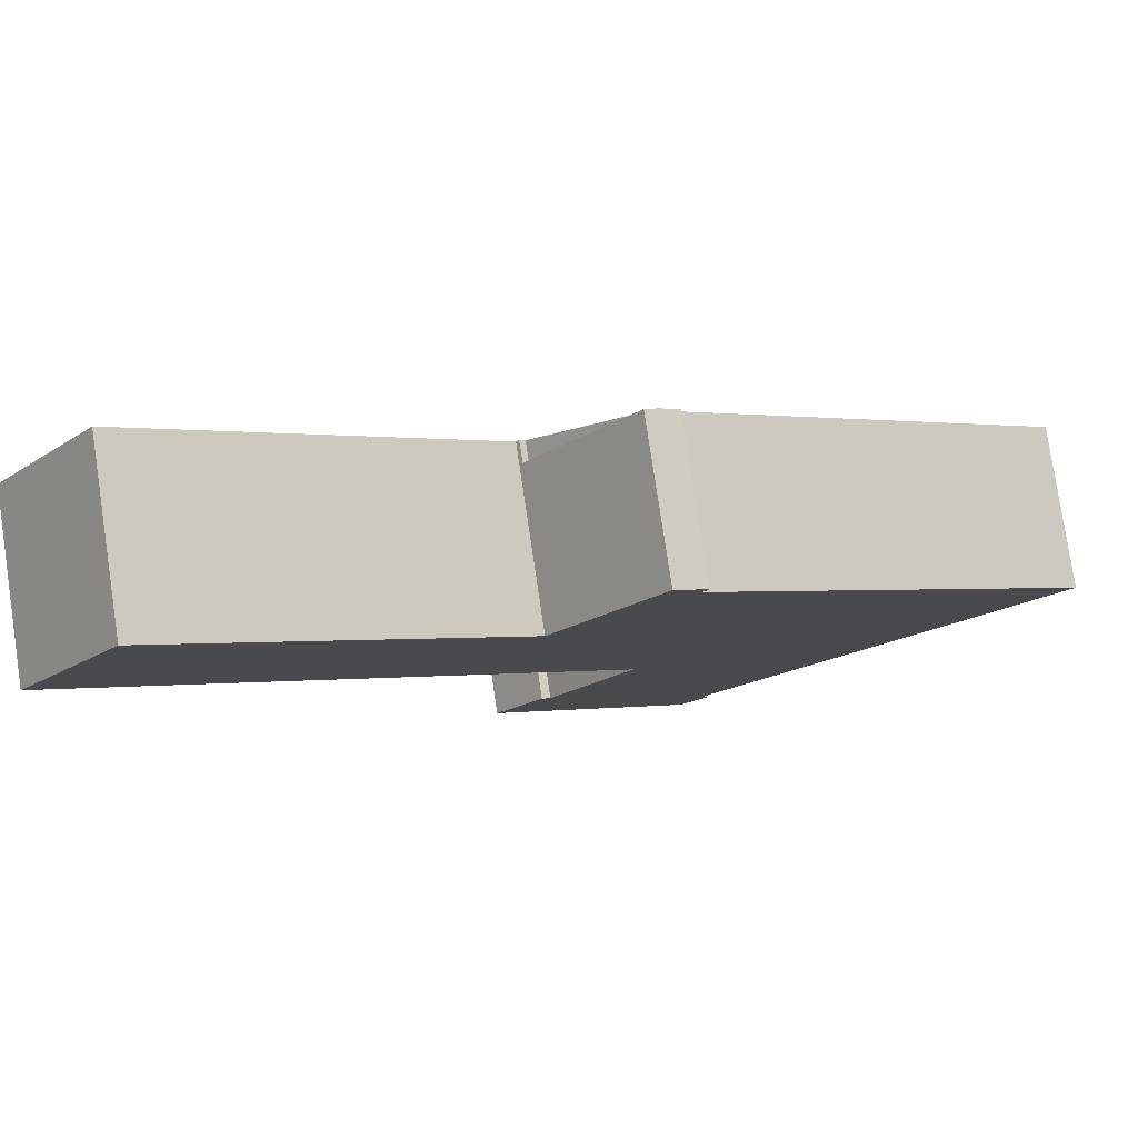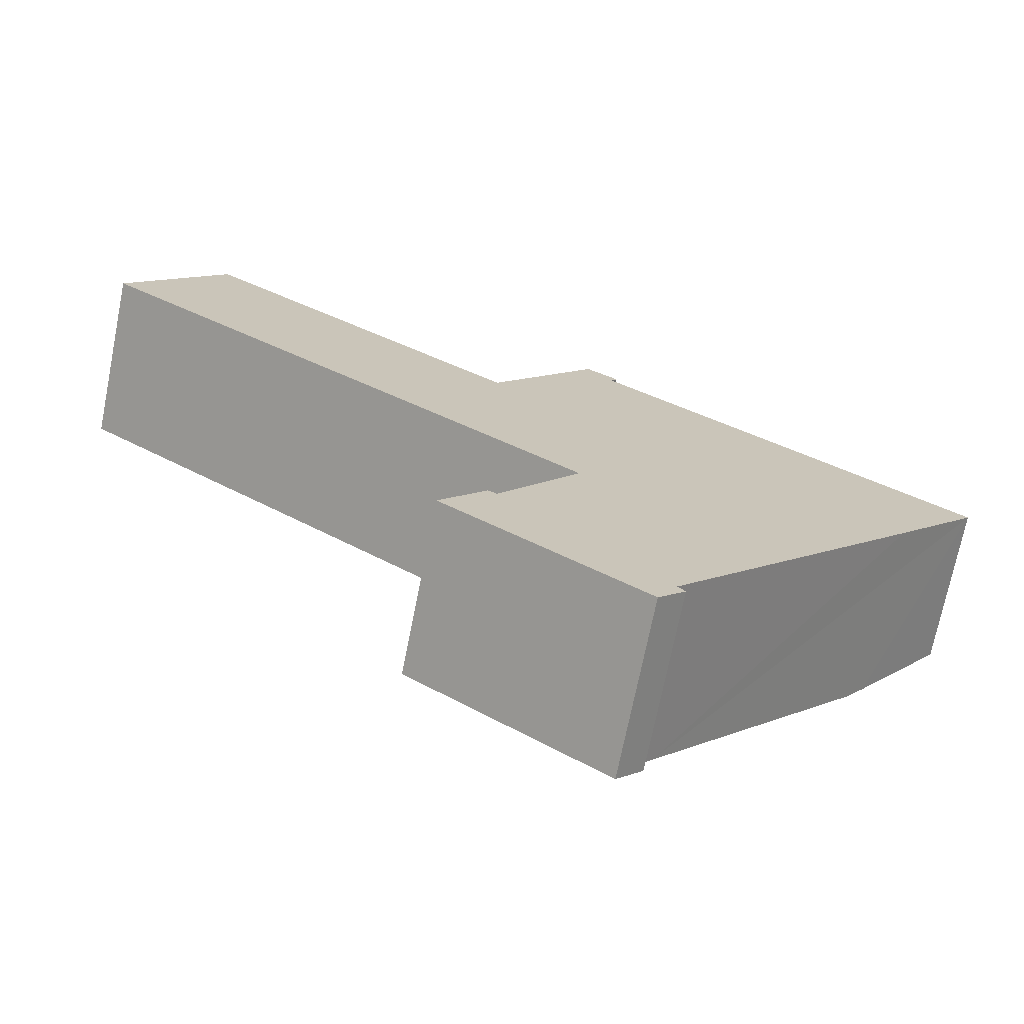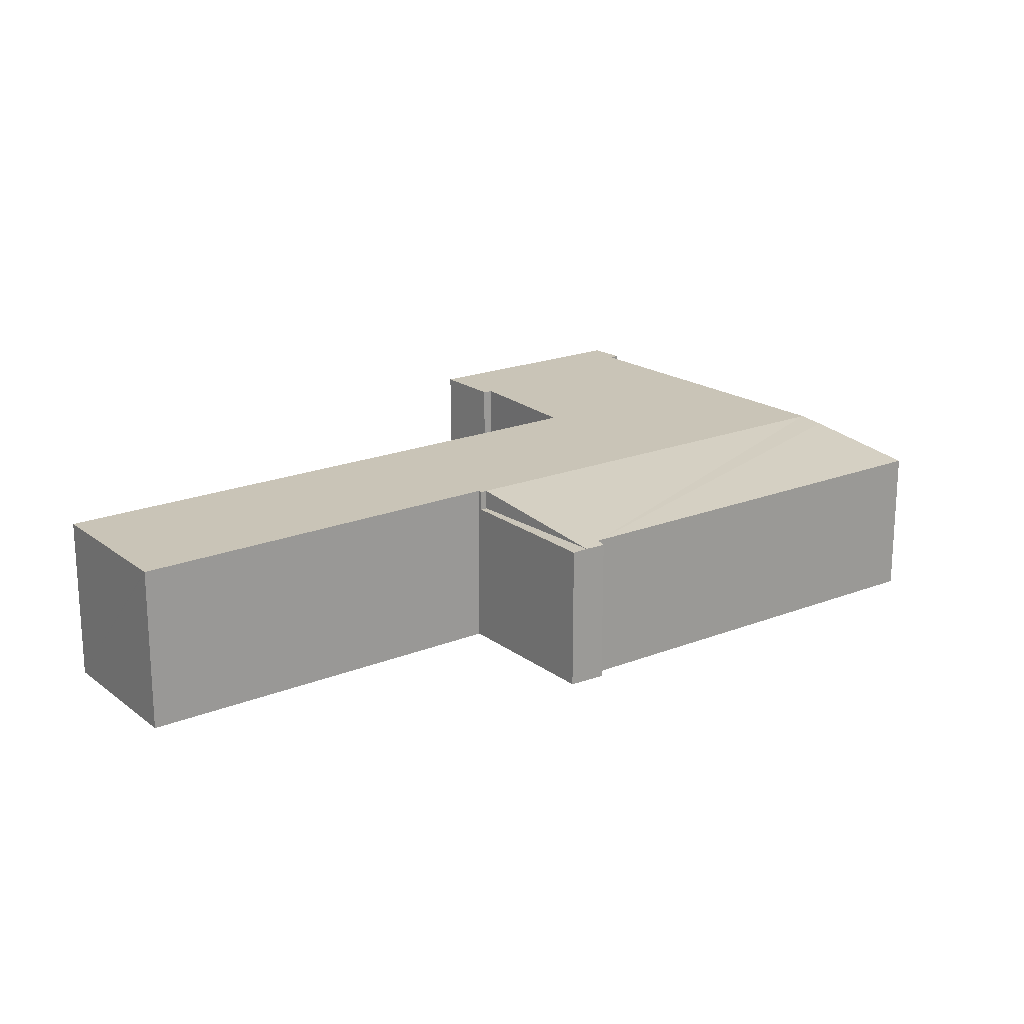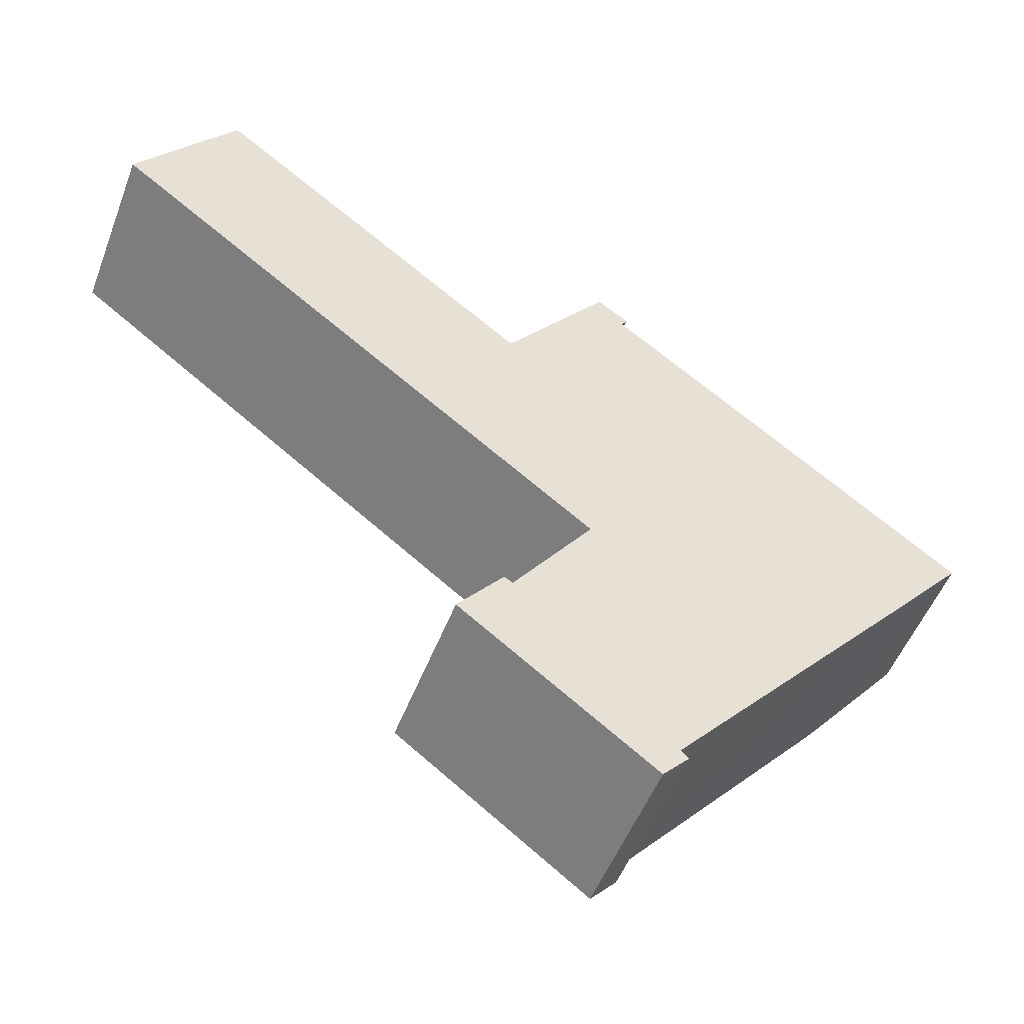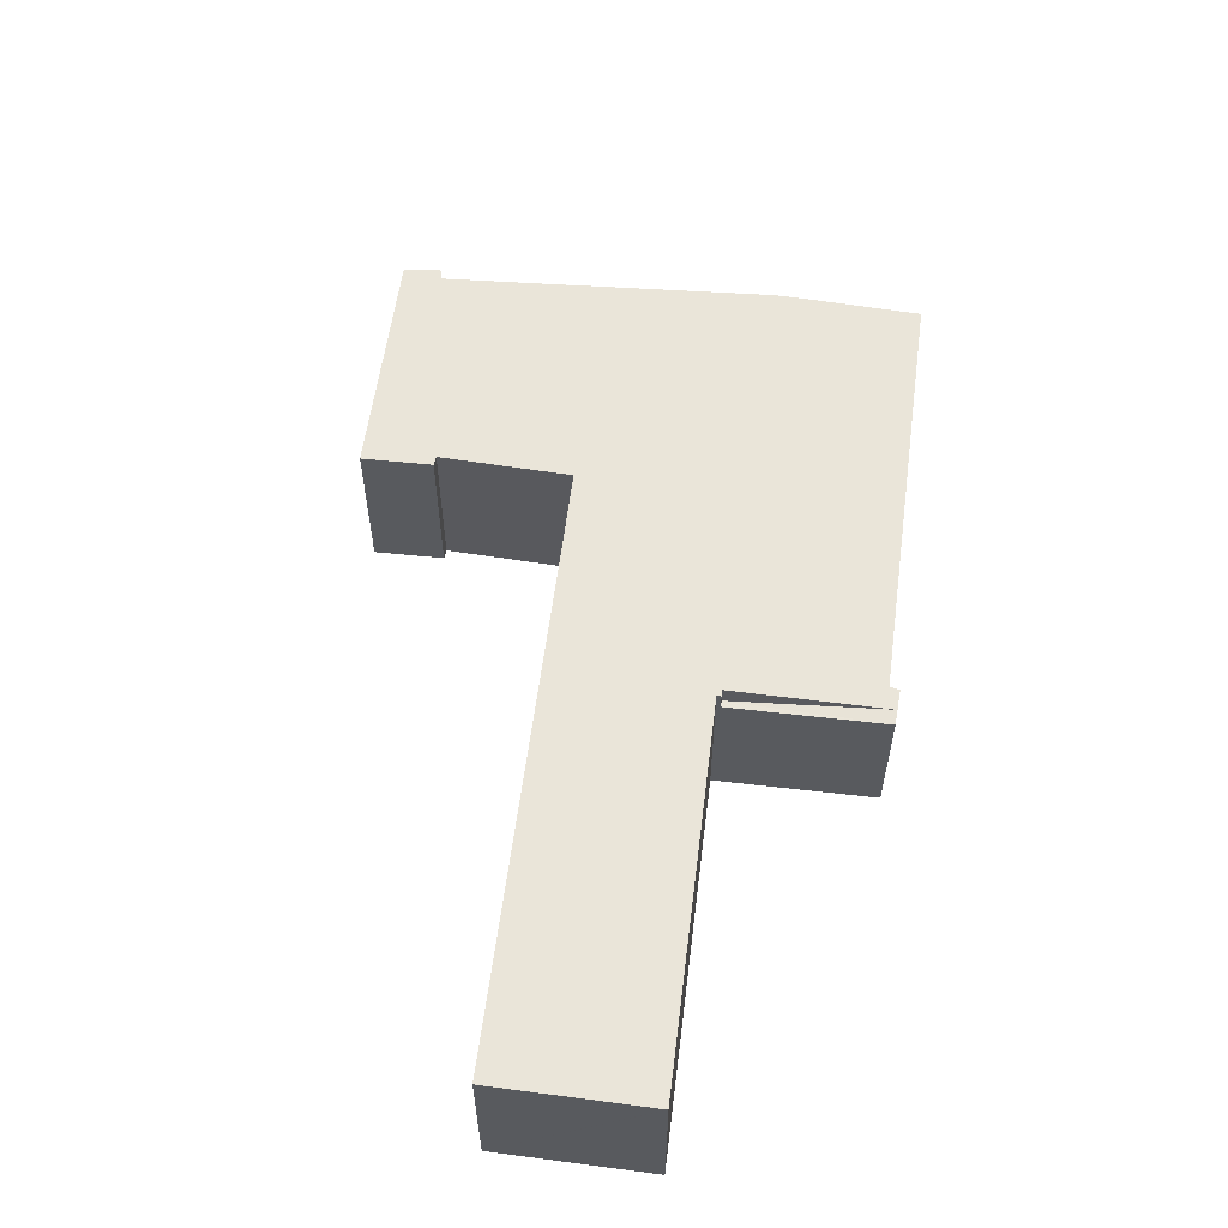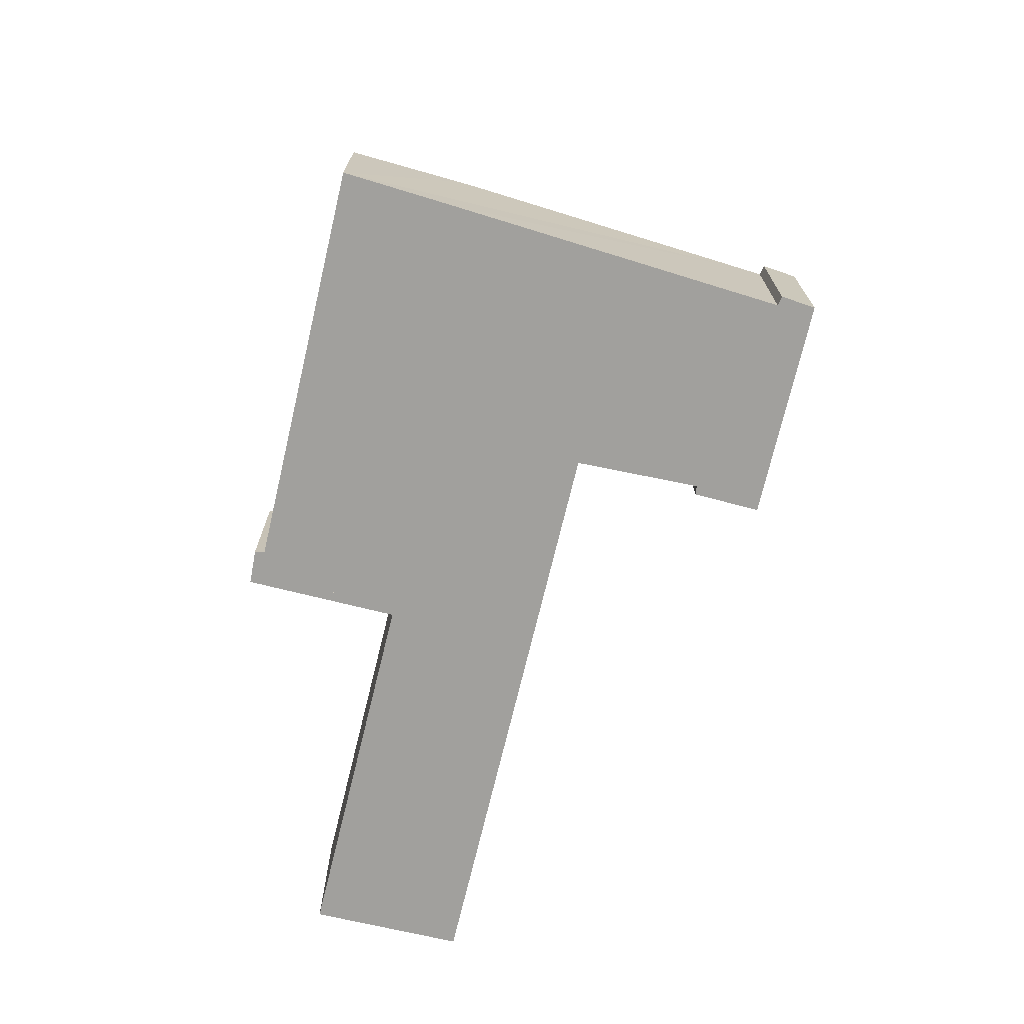
<metadata>
{"format":"obj","ext":"obj","renderer":"f3d","projection":"perspective","resolution":1024,"background":"white","views":[{"elev":79.3,"azim":-8.5,"up":"+Z"},{"elev":-71.6,"azim":-11.3,"up":"+Z"},{"elev":20.0,"azim":1.2,"up":"+Y"},{"elev":-51.2,"azim":-20.6,"up":"+Z"},{"elev":58.6,"azim":-45.3,"up":"+Y"},{"elev":-71.7,"azim":113.9,"up":"+Y"}]}
</metadata>
<code>
v  9.917 2.686 -0.032
v  7.658 3.036 -2.027
v  9.593 2.688 0.19
v  9.818 2.709 -0.195
v  14.41 3.036 -7.092
v  16.2 2.713 -5.021
v  14.73 2.987 -6.72
v  7.331 3.036 -8.846
v  10.02 3.036 -12.39
v  6.572 3.036 -9.792
v  7.394 3.036 -8.768
v  7.544 3.036 -8.859
v  8.973 3.036 -6.855
v  1.79 3.036 2.377
v  5.655 3.036 -4.32
v  0 3.036 1.859e-16
v  1.8 3.036 2.39
v  2.719 3.036 1.68
v  7.509 3.036 -2.022
v  7.562 3.036 -1.954
v  10.66 3.036 -11.39
v  10.36 3.036 -11.74
v  10.49 3.036 -11.88
v  9.818 1.194e-17 -0.195
v  9.917 1.959e-18 -0.032
v  16.2 3.074e-16 -5.021
v  14.73 4.115e-16 -6.72
v  14.41 4.343e-16 -7.092
v  10.66 6.976e-16 -11.39
v  10.36 7.188e-16 -11.74
v  10.49 7.276e-16 -11.88
v  10.02 7.586e-16 -12.39
v  7.394 5.369e-16 -8.768
v  7.544 5.425e-16 -8.859
v  1.8 -1.463e-16 2.39
v  7.509 1.238e-16 -2.022
v  2.719 -1.029e-16 1.68
v  7.562 1.196e-16 -1.954
v  7.658 1.241e-16 -2.027
v  9.593 -1.163e-17 0.19
v  6.572 5.996e-16 -9.792
v  8.973 4.197e-16 -6.855
v  5.655 2.645e-16 -4.32
v  0 0 0
v  7.331 5.417e-16 -8.846
v  1.79 -1.455e-16 2.377
v  7.658 2.673 -2.027
v  9.358 2.673 0.351
v  7.562 2.673 -1.954
v  9.358 -2.149e-17 0.351
g defaultobject
f 1 2 3
f 2 1 4
f 2 4 5
f 4 6 7
f 4 7 5
f 8 9 10
f 9 8 11
f 9 11 12
f 9 12 13
f 14 15 16
f 15 14 17
f 15 17 18
f 15 18 19
f 15 19 13
f 13 19 20
f 13 20 2
f 13 2 5
f 13 5 21
f 13 21 22
f 13 22 9
f 23 9 22
f 1 24 4
f 24 1 25
f 26 7 6
f 7 26 5
f 5 26 21
f 21 26 27
f 21 27 28
f 21 28 29
f 21 29 22
f 22 29 30
f 31 9 23
f 9 31 32
f 4 26 6
f 26 4 24
f 30 23 22
f 23 30 31
f 33 12 11
f 12 33 34
f 35 18 17
f 18 35 19
f 19 35 36
f 36 35 37
f 38 2 20
f 2 38 39
f 40 1 3
f 1 40 25
f 32 10 9
f 10 32 41
f 42 15 13
f 15 42 43
f 15 43 16
f 16 43 44
f 41 8 10
f 8 41 11
f 11 41 33
f 33 41 45
f 34 13 12
f 13 34 42
f 44 14 16
f 14 44 17
f 17 44 35
f 35 44 46
f 36 20 19
f 20 36 38
f 39 3 2
f 3 39 40
f 46 37 35
f 37 46 44
f 37 44 43
f 37 43 36
f 36 43 39
f 45 34 33
f 34 45 41
f 39 25 40
f 25 39 24
f 24 39 26
f 26 39 43
f 26 43 42
f 26 42 34
f 26 34 41
f 26 41 30
f 30 41 32
f 26 30 29
f 26 29 27
f 27 29 28
f 30 32 31
f 39 38 36
f 3 47 48
f 48 47 49
f 38 48 49
f 48 38 50
f 48 40 3
f 40 48 50
f 40 47 3
f 47 40 39
f 39 49 47
f 49 39 38
f 39 50 38
f 50 39 40

</code>
